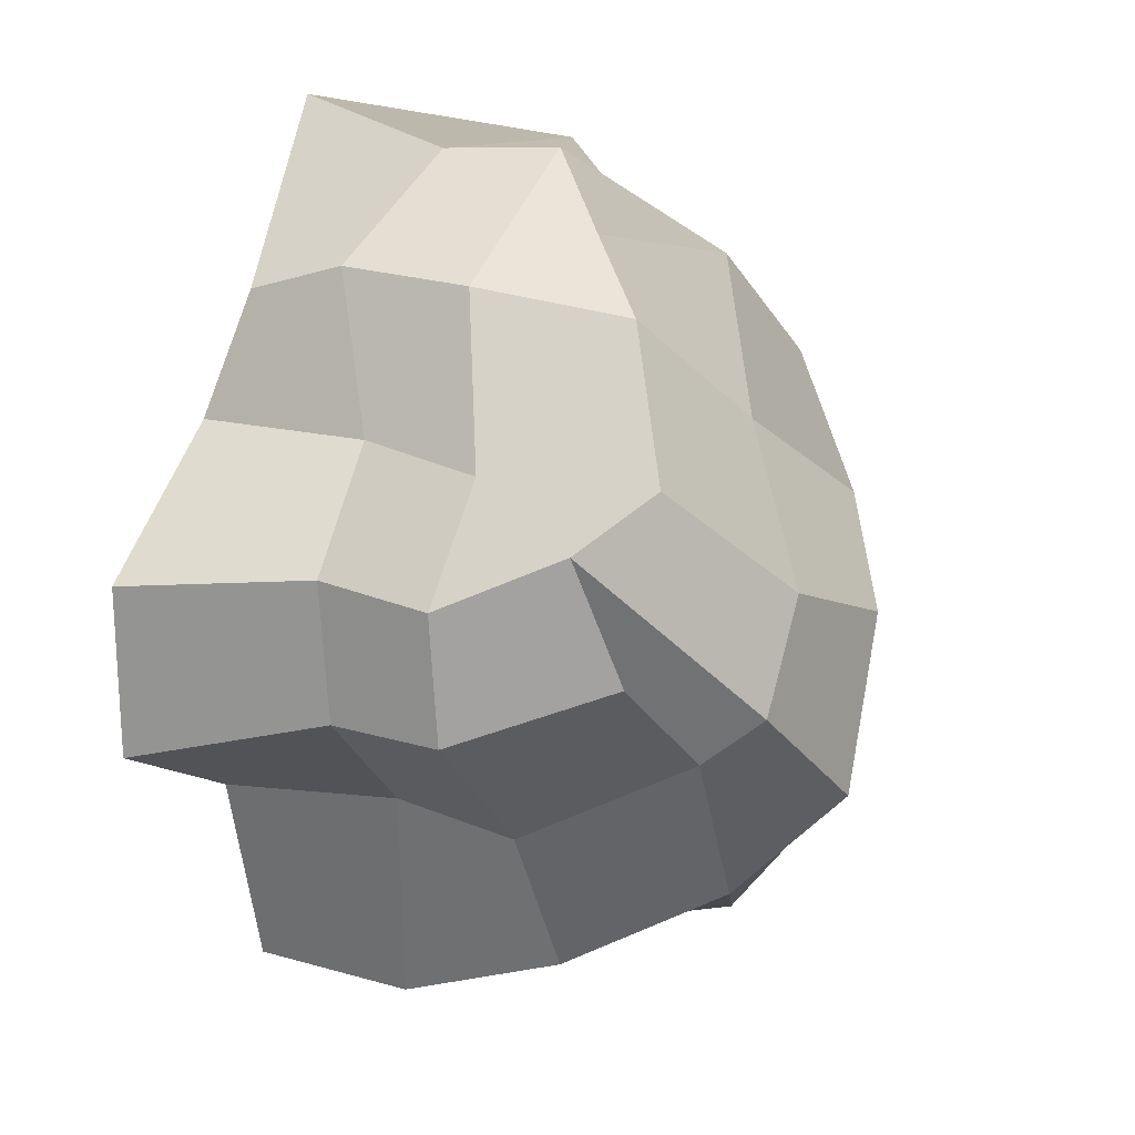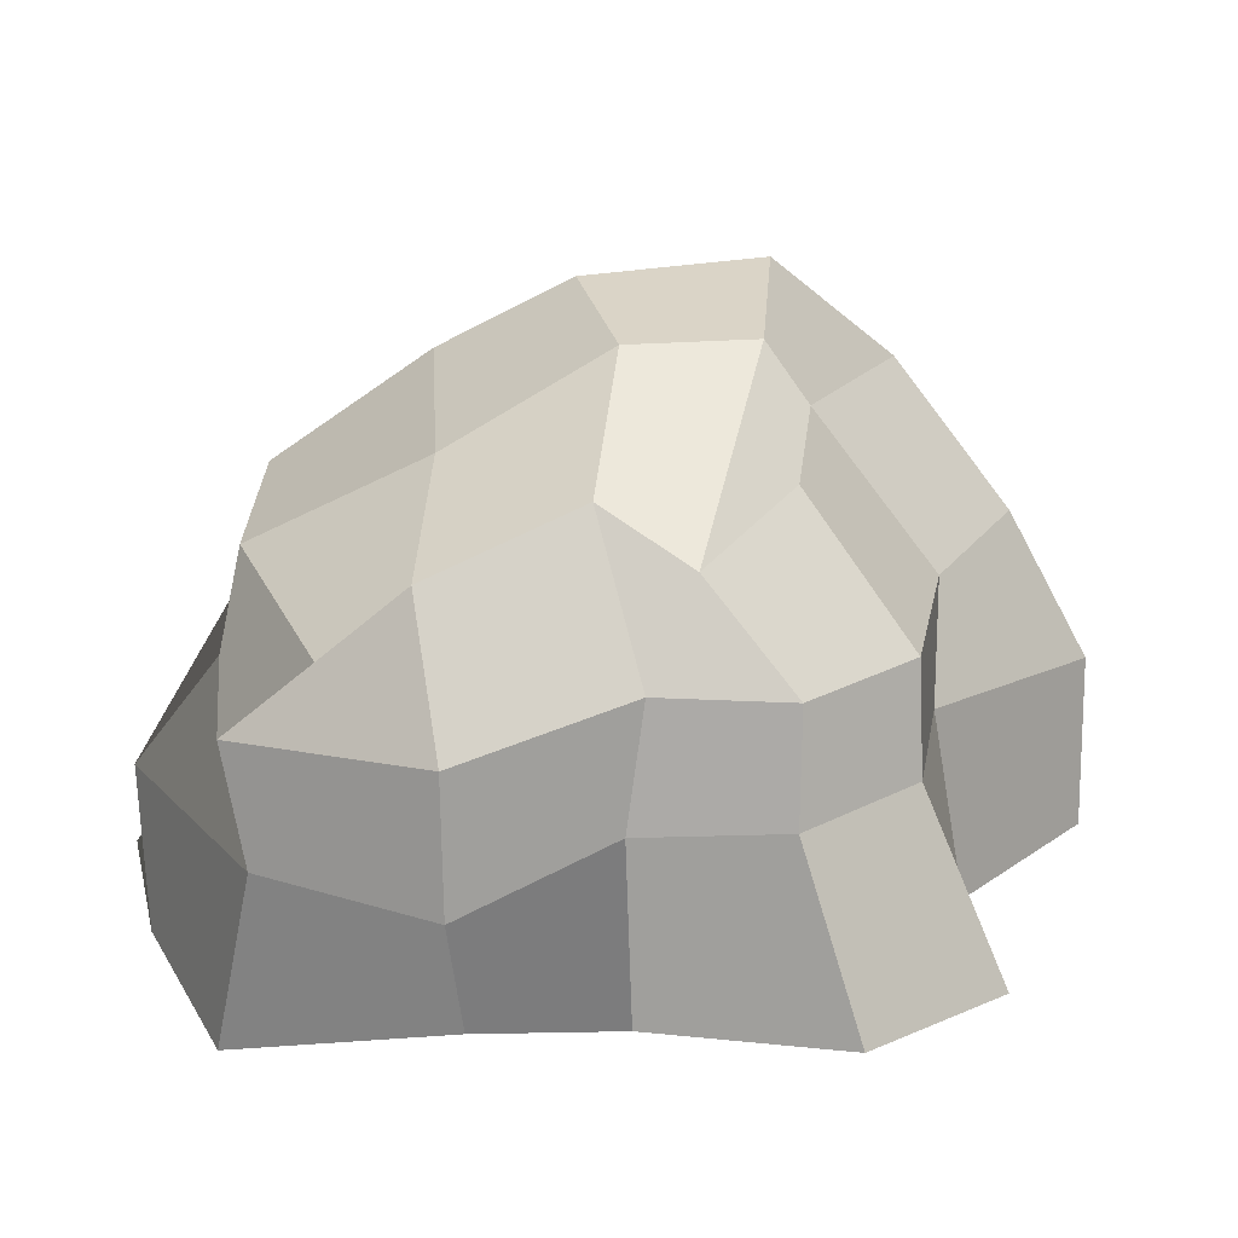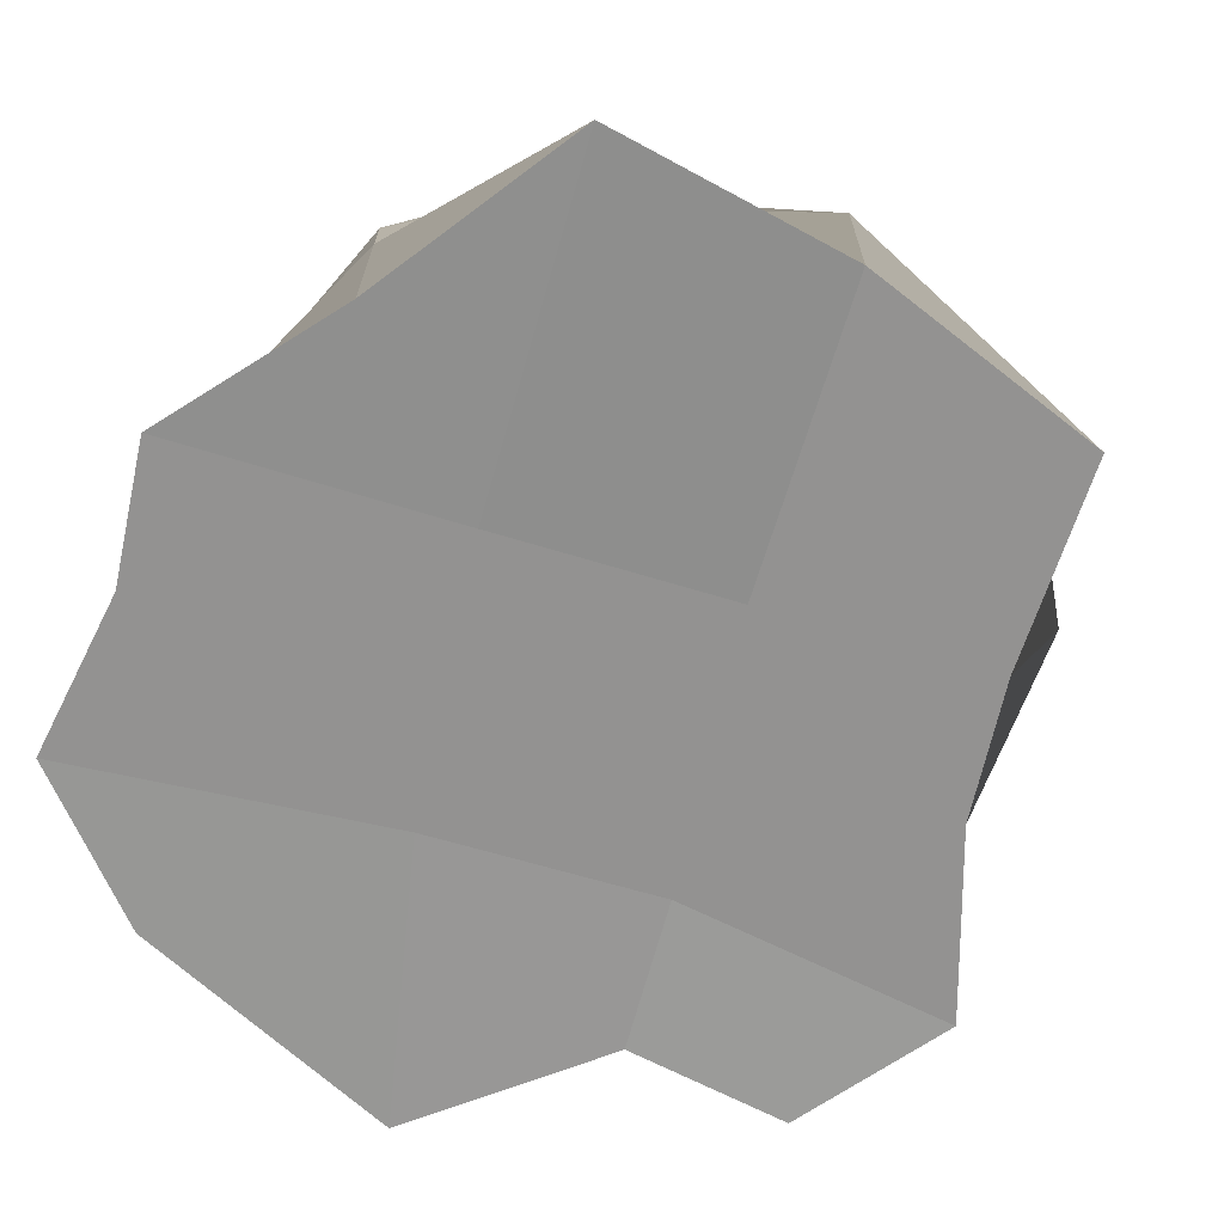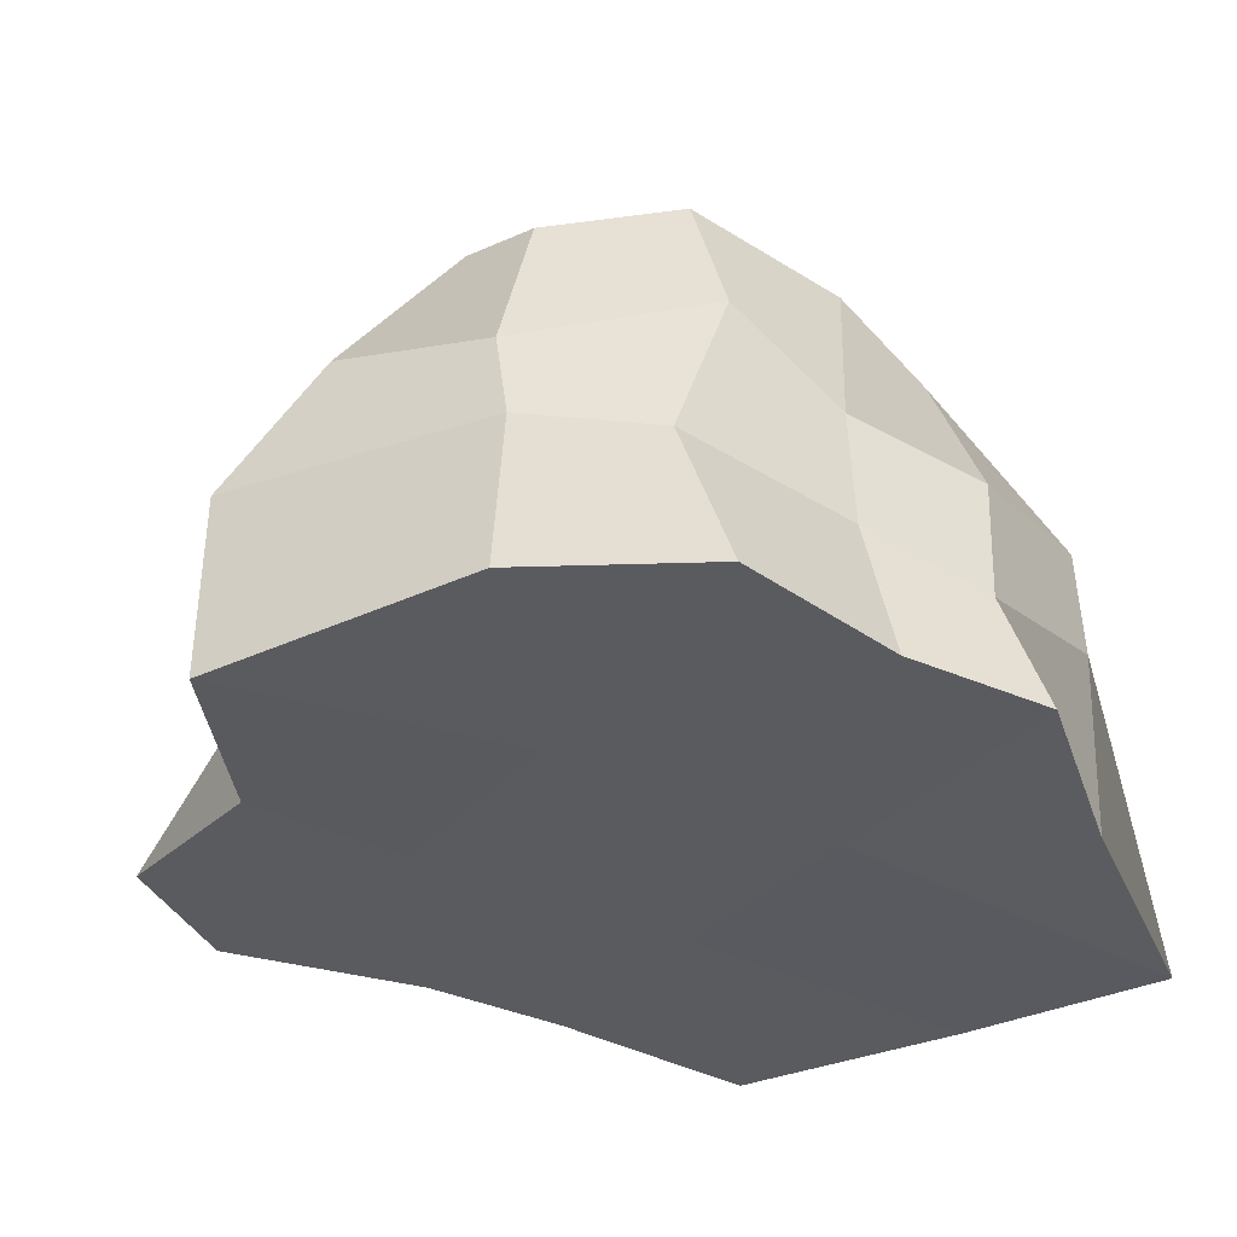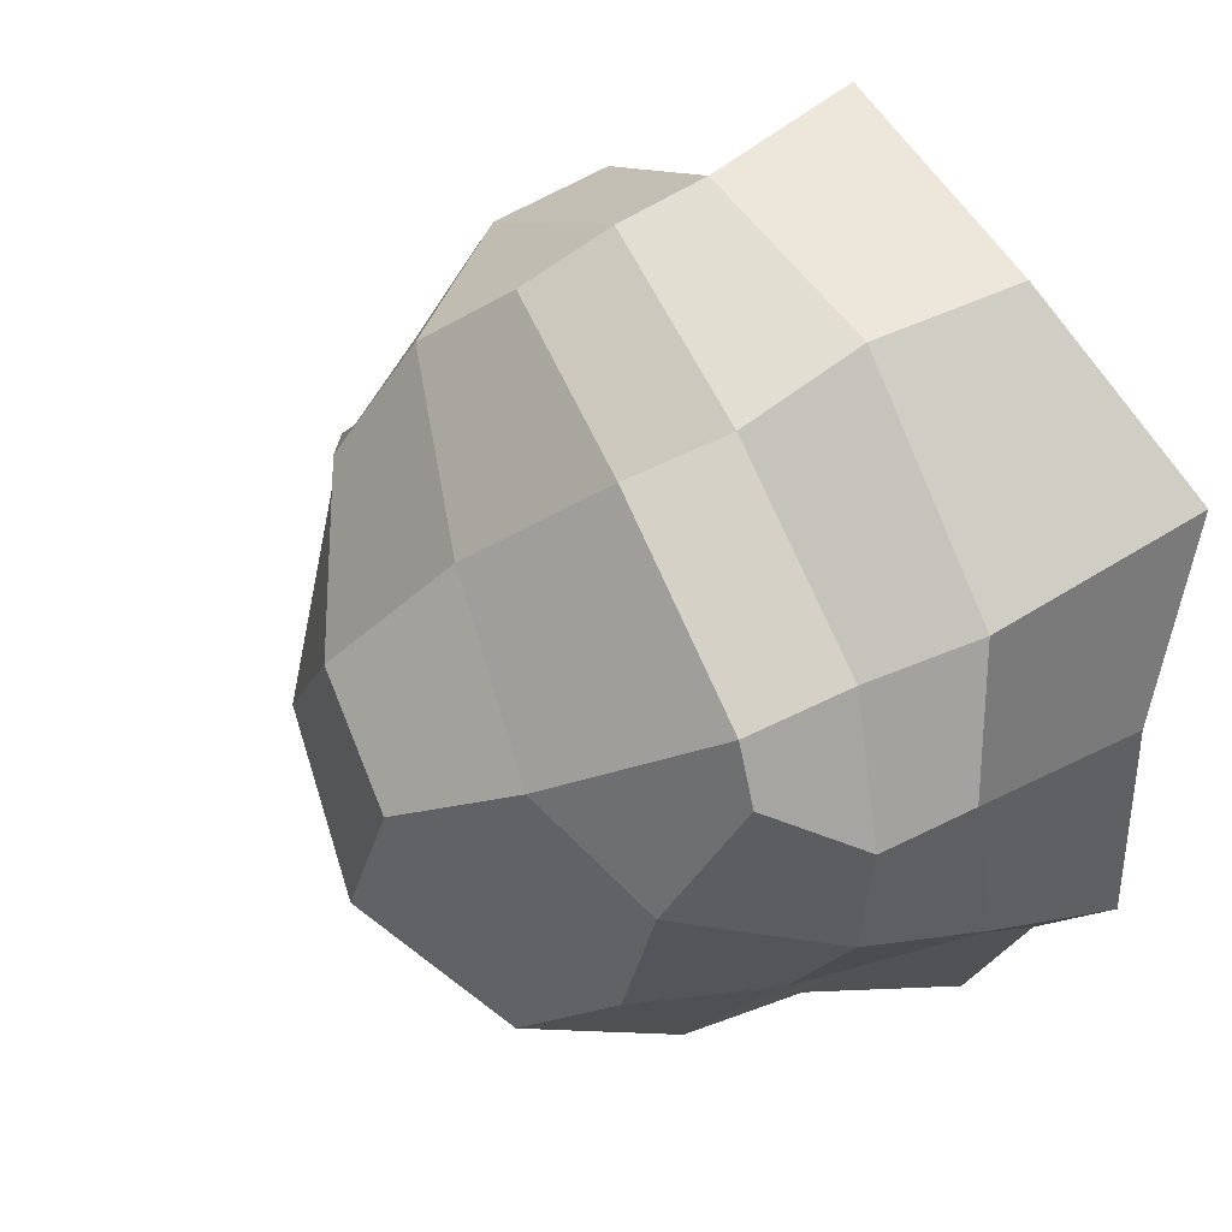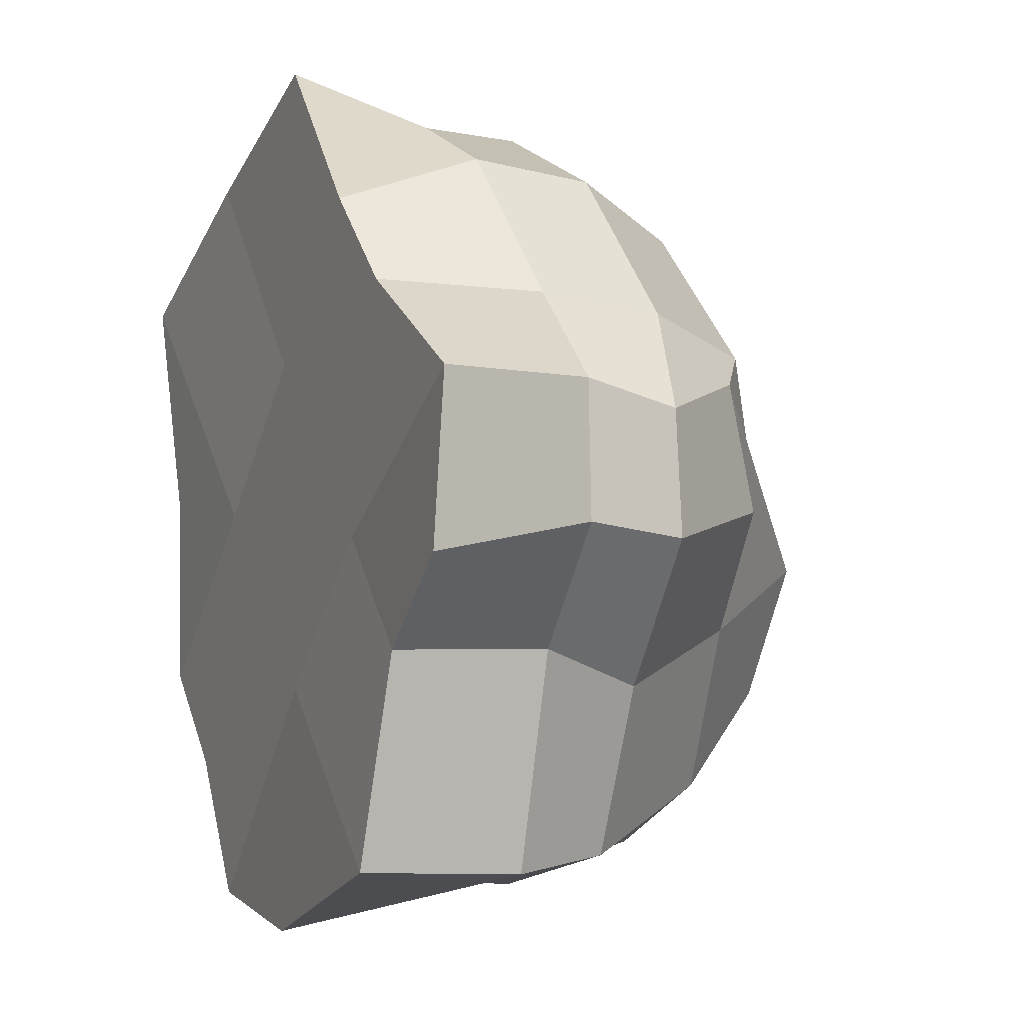
<metadata>
{"format":"obj","ext":"obj","renderer":"f3d","projection":"perspective","resolution":1024,"background":"white","views":[{"elev":18.8,"azim":119.8,"up":"+Z"},{"elev":21.7,"azim":52.9,"up":"+Y"},{"elev":-70.3,"azim":-54.2,"up":"+Y"},{"elev":-31.9,"azim":-159.4,"up":"+Y"},{"elev":41.1,"azim":-121.8,"up":"+Z"},{"elev":-8.3,"azim":68.7,"up":"+Z"}]}
</metadata>
<code>
v -22.87 1.505 -12.61
v -22.8 -0.3073 -12.13
v -21.34 -0.1454 -14.13
v -20.85 1.452 -13.6
v -20.22 -0.03264 -15.38
v -20.28 2.092 -15.34
v -18.29 0.13 -16.76
v -19.15 2.205 -16.59
v -18.4 0.05212 -18.81
v -19.23 2.268 -18.26
v -23.23 2.842 -12.54
v -21.02 2.985 -13.69
v -20.18 3.567 -15.51
v -19.4 3.432 -16.82
v -19.44 3.518 -18.37
v -22.66 3.651 -13.35
v -22.01 4.486 -14.07
v -21.3 5.181 -15.72
v -20.35 4.615 -16.28
v -20.68 5.094 -17.81
v -25.16 3.999 -13.99
v -23.75 5.063 -15.53
v -22.77 6.158 -17.15
v -21.93 6.202 -18.36
v -22.09 5.301 -19.16
v -27.33 3.996 -15.64
v -25.79 5.466 -16.89
v -24.46 6.4 -17.85
v -23.61 6.476 -19.85
v -22.97 5.28 -21.13
v -27.67 4.029 -16.29
v -26.99 4.676 -18.06
v -26.54 4.818 -19.68
v -25.34 5.42 -20.87
v -24.04 4.788 -21.85
v -28.18 2.901 -17.04
v -27.75 2.717 -18.89
v -26.73 2.834 -20.39
v -25.93 3.616 -21.5
v -23.9 3.073 -22.41
v -28.24 1.714 -16.96
v -27.87 0.9903 -19.51
v -26.8 1.521 -20.39
v -25.61 1.738 -22.22
v -24.03 2.167 -22.4
v -28.21 -0.4126 -17
v -28.35 -0.3214 -19.47
v -27.23 -0.2086 -20.72
v -26.29 -0.084 -22.53
v -24.16 0.05381 -23
v -25.68 -0.2536 -17.46
v -28.3 -0.7111 -14.17
v -24.53 -0.1392 -18.72
v -23.41 -0.02637 -19.97
v -20.83 0.02965 -22.26
v -25.68 -0.4349 -12.95
v -23.5 -0.1987 -15.8
v -22.37 -0.0859 -17.05
v -21.25 0.02689 -18.3
v -20.08 0.1496 -19.74
v -20.9 2.054 -22.28
v -20.52 2.251 -19.62
v -21.98 3.55 -22.05
v -20.93 3.552 -20.01
v -27.65 1.296 -15.34
v -25.74 1.562 -12.91
v -27.49 2.746 -15.42
v -25.32 2.749 -13.77
g g group3 pasted__cube_NewUVs_pCube1 polySurface5 polySurface1_group3 pasted__cube_NewUVs_pCube1 polySurface5 polySurface1
f 1 2 3
f 3 4 1
f 4 3 5
f 5 6 4
f 6 5 7
f 7 8 6
f 8 7 9
f 9 10 8
f 11 1 4
f 4 12 11
f 12 4 6
f 6 13 12
f 13 6 8
f 8 14 13
f 14 8 10
f 10 15 14
f 16 11 12
f 12 17 16
f 17 12 13
f 13 18 17
f 18 13 14
f 14 19 18
f 19 14 15
f 15 20 19
f 21 16 17
f 17 22 21
f 22 17 18
f 18 23 22
f 23 18 19
f 19 24 23
f 24 19 20
f 20 25 24
f 26 21 22
f 22 27 26
f 27 22 23
f 23 28 27
f 28 23 24
f 24 29 28
f 29 24 25
f 25 30 29
f 31 26 27
f 27 32 31
f 32 27 28
f 28 33 32
f 33 28 29
f 29 34 33
f 34 29 30
f 30 35 34
f 36 31 32
f 32 37 36
f 37 32 33
f 33 38 37
f 38 33 34
f 34 39 38
f 39 34 35
f 35 40 39
f 41 36 37
f 37 42 41
f 42 37 38
f 38 43 42
f 43 38 39
f 39 44 43
f 44 39 40
f 40 45 44
f 46 41 42
f 42 47 46
f 47 42 43
f 43 48 47
f 48 43 44
f 44 49 48
f 49 44 45
f 45 50 49
f 46 47 51
f 46 51 52
f 51 47 48
f 48 53 51
f 53 48 49
f 49 54 53
f 54 49 50
f 50 55 54
f 56 52 51
f 51 57 56
f 57 51 53
f 53 58 57
f 58 53 54
f 54 59 58
f 59 54 55
f 55 60 59
f 2 56 57
f 57 3 2
f 3 57 58
f 58 5 3
f 5 58 59
f 59 7 5
f 7 59 60
f 60 9 7
f 61 55 50
f 50 45 61
f 62 60 55
f 55 61 62
f 10 9 60
f 60 62 10
f 63 61 45
f 45 40 63
f 64 62 61
f 61 63 64
f 15 10 62
f 62 64 15
f 30 63 40
f 40 35 30
f 25 64 63
f 63 30 25
f 20 15 64
f 64 25 20
f 41 46 52
f 52 65 41
f 65 52 56
f 56 66 65
f 66 56 2
f 2 1 66
f 36 41 65
f 65 67 36
f 67 65 66
f 66 68 67
f 68 66 1
f 1 11 68
f 31 36 67
f 67 26 31
f 26 67 68
f 68 21 26
f 21 68 11
f 11 16 21

</code>
